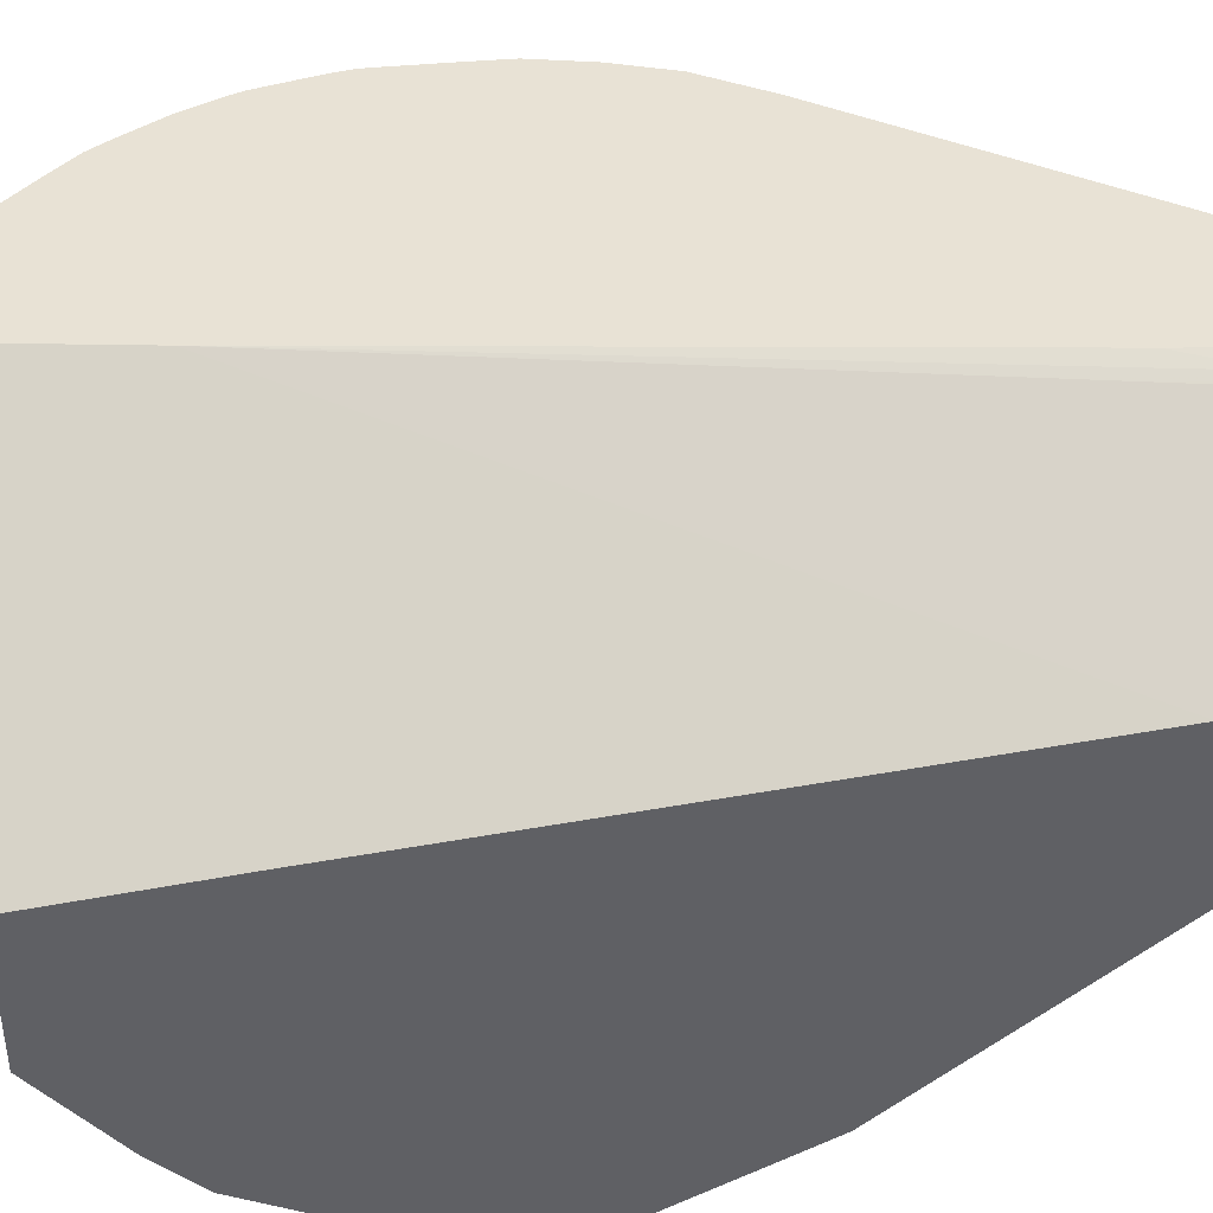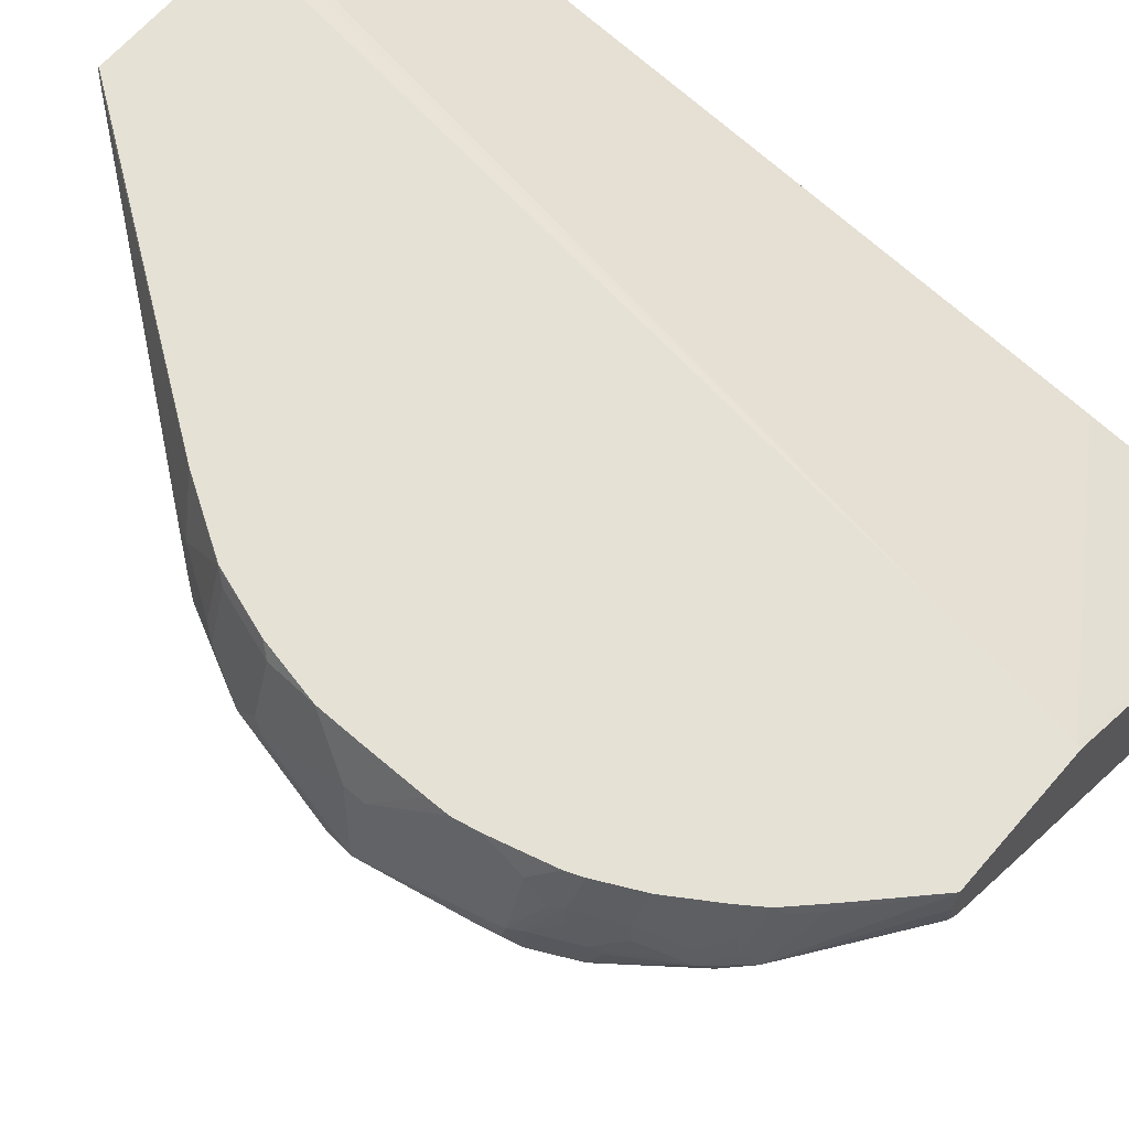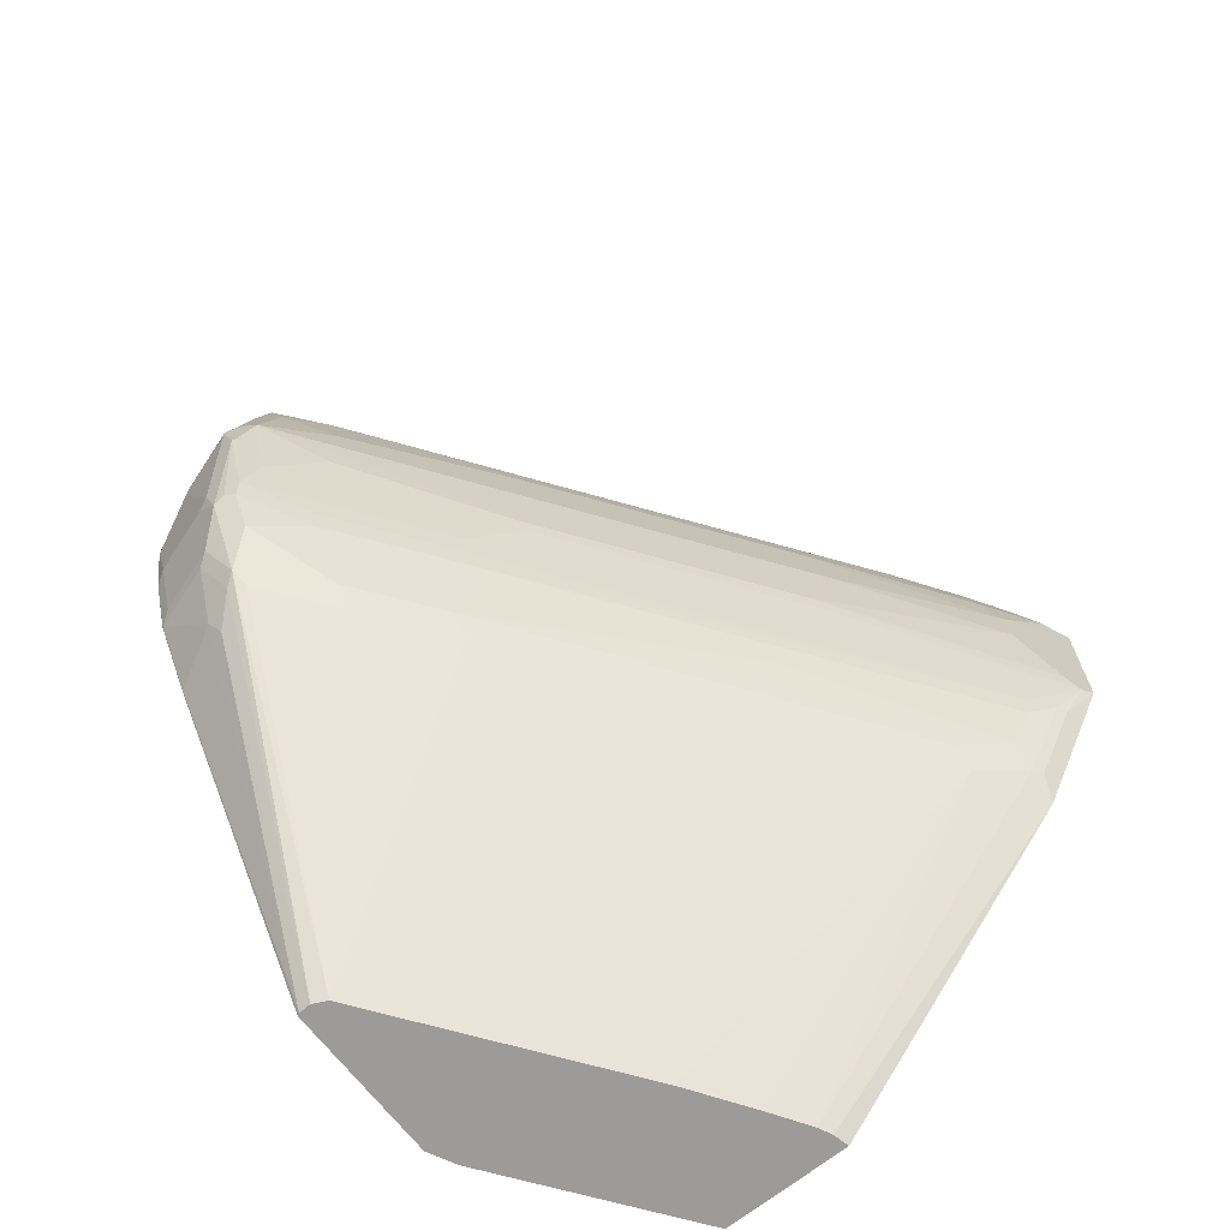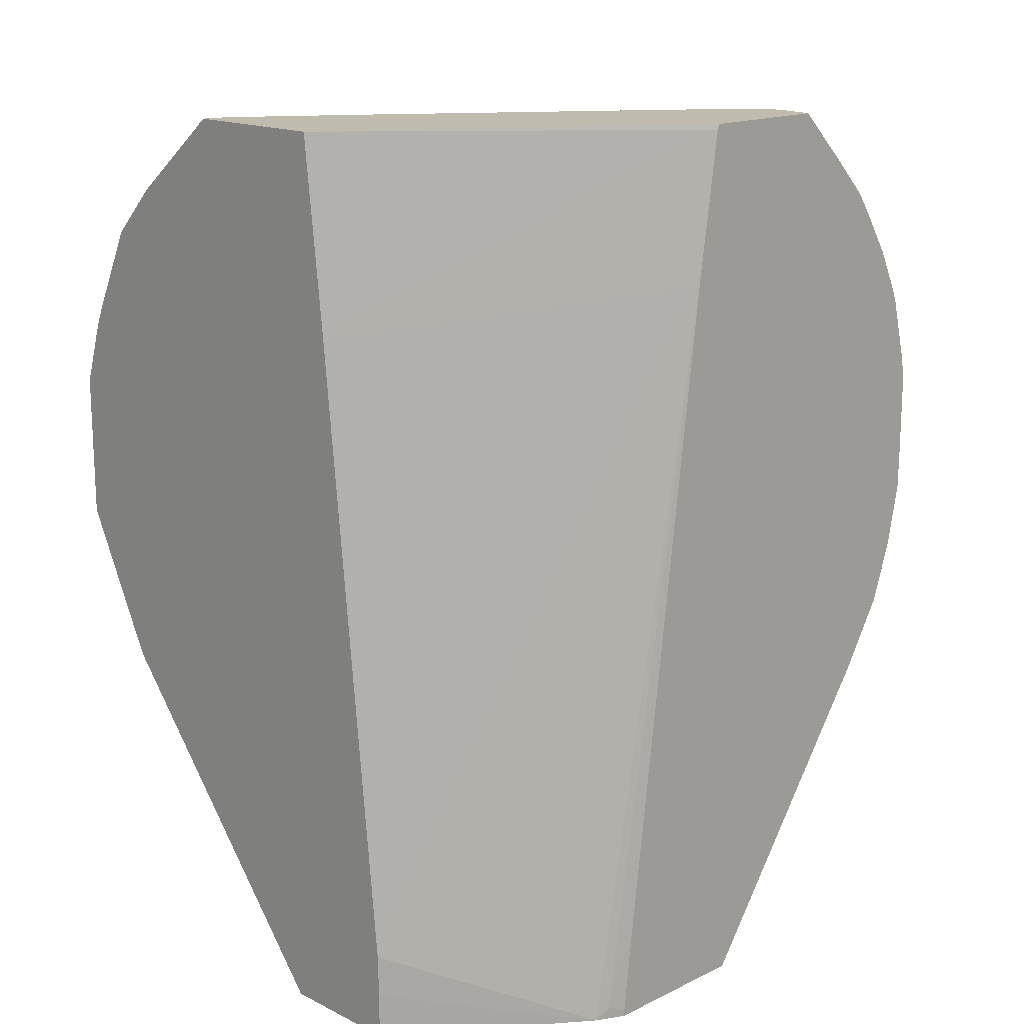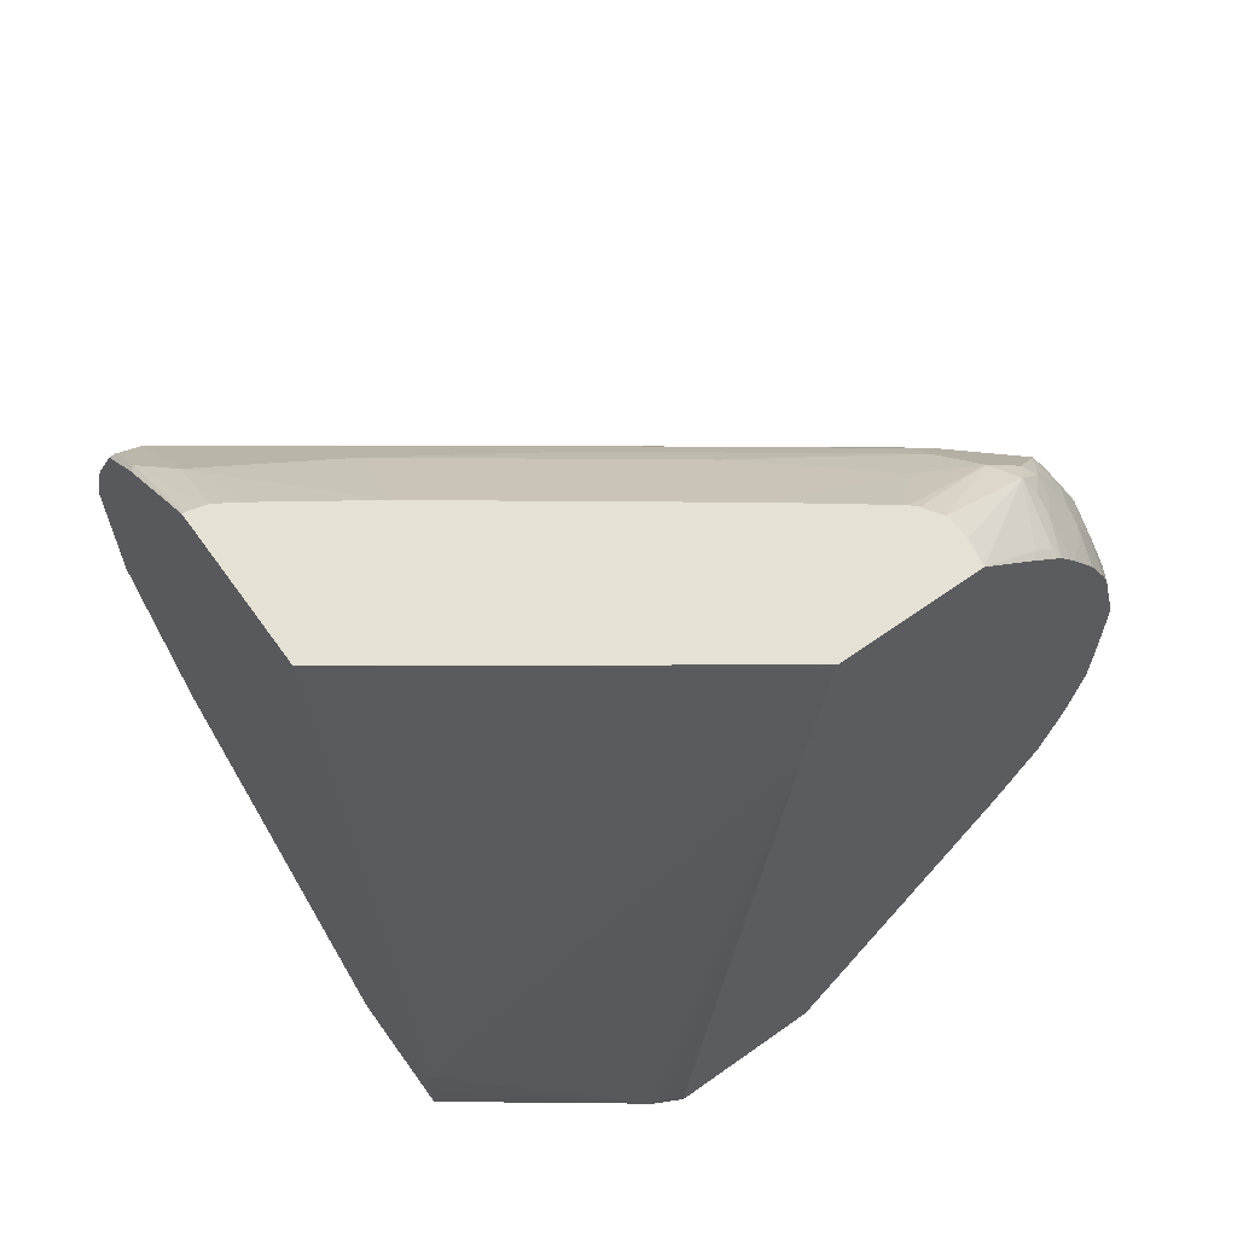
<metadata>
{"format":"obj","ext":"obj","renderer":"f3d","projection":"perspective","resolution":1024,"background":"white","views":[{"elev":40.7,"azim":-96.9,"up":"+Z"},{"elev":65.0,"azim":130.8,"up":"+Z"},{"elev":-69.8,"azim":128.3,"up":"+Y"},{"elev":16.2,"azim":-44.6,"up":"+Y"},{"elev":64.1,"azim":-35.6,"up":"+Y"}]}
</metadata>
<code>
v 0.6016 0.2005 -0.1277
v 0.5834 0.2552 -0.09118
v 0.565 0.2545 -0.03571
v 0.5834 0.2005 -0.07297
v 0.5834 0.1823 -0.07297
v 0.5834 0.1458 -0.09118
v 0.5834 0.1094 -0.1094
v 0.5971 0.1732 -0.1368
v 0.5895 0.2066 -0.152
v 0.5955 0.2126 -0.1398
v 0.5834 0.2917 -0.1277
v 0.5834 0.2917 -0.1094
v 0.5652 0.2552 -0.03649
v 0.5652 0.2362 -0.03571
v 0.5609 0.2748 -0.03571
v 0.5652 0.1823 -0.03571
v 0.5652 0.1458 -0.03649
v 0.5652 0.1094 -0.0547
v 0.5788 0.1003 -0.1003
v 0.5788 0.0821 -0.1186
v 0.5955 0.1762 -0.1398
v 0.5788 0.08892 -0.1277
v 0.5743 0.08667 -0.1368
v 0.5773 0.1033 -0.1398
v 0.5712 0.1337 -0.152
v 0.553 0.1519 -0.1702
v 0.5348 0.1701 -0.1884
v 0.4071 0.1519 -0.2796
v 0.2067 0.1519 -0.4254
v 0.06079 0.1884 -0.5348
v 0.1884 0.2066 -0.4436
v 0.06079 0.2248 -0.5348
v 0.2067 0.2613 -0.4254
v 0.4071 0.2613 -0.2796
v 0.5348 0.243 -0.1884
v 0.553 0.2613 -0.1702
v 0.5712 0.2795 -0.152
v 0.5743 0.319 -0.1368
v 0.5803 0.3069 -0.1246
v 0.5788 0.3099 -0.1071
v 0.5652 0.2917 -0.0547
v 0.5606 0.3099 -0.05243
v 0.5467 0.3281 -0.03571
v 0.5648 0.1451 -0.03571
v 0.5606 0.1003 -0.0456
v 0.5606 0.04565 -0.1003
v 0.5652 0.05472 -0.1094
v 0.5424 0.009193 -0.1186
v 0.556 0.05014 -0.1368
v 0.5195 0.06837 -0.1732
v 0.5226 0.08512 -0.1762
v 0.4315 0.1033 -0.2492
v 0.5226 0.158 -0.1945
v 0.395 0.1397 -0.2856
v 0.1945 0.1397 -0.4314
v 0.01216 0.1215 -0.5591
v 0.02432 0.1337 -0.553
v 0.00177 0.1267 -0.5643
v 0.00177 0.2544 -0.5643
v 0.02432 0.2613 -0.553
v 0.07905 0.2613 -0.5165
v 0.1155 0.2977 -0.4801
v 0.2431 0.2977 -0.3889
v 0.4253 0.2795 -0.2614
v 0.5348 0.3159 -0.1702
v 0.5743 0.319 -0.1048
v 0.556 0.3555 -0.1368
v 0.5515 0.3646 -0.1117
v 0.5606 0.3281 -0.07069
v 0.5461 0.3296 -0.03571
v 0.5535 0.09117 -0.03571
v 0.5424 0.04565 -0.0456
v 0.5538 0.03649 -0.09118
v 0.553 0.03044 -0.1094
v 0.5287 -0.002208 -0.1231
v 0.5355 4.079e-05 -0.1094
v 0.3221 -0.2782 -0.04865
v 0.316 -0.2782 -0.06081
v 0.4831 0.01369 -0.1732
v 0.4467 0.06837 -0.2279
v 0.4497 0.08512 -0.2309
v 0.04863 0.08512 -0.5226
v 0.04564 0.06837 -0.5196
v 0.02737 0.08667 -0.5378
v 0.01827 0.08892 -0.5424
v 0.00177 0.04347 -0.5228
v 0.00177 0.3116 -0.5452
v 0.02133 0.3311 -0.5317
v 0.02133 0.2765 -0.5499
v 0.02737 0.3008 -0.5378
v 0.04258 0.2795 -0.5348
v 0.076 0.2765 -0.5135
v 0.04564 0.3737 -0.5013
v 0.09726 0.3342 -0.4801
v 0.1185 0.3373 -0.4649
v 0.1337 0.3159 -0.4618
v 0.4436 0.2977 -0.2431
v 0.5195 0.3373 -0.1732
v 0.5591 0.3403 -0.08513
v 0.556 0.3373 -0.06841
v 0.556 0.3555 -0.1048
v 0.5409 0.3767 -0.08513
v 0.4831 0.3919 -0.1732
v 0.5378 0.3737 -0.1368
v 0.5135 0.4224 -0.1124
v 0.5226 0.4132 -0.1033
v 0.5412 0.3418 -0.03571
v 0.5353 0.03727 -0.03571
v 0.5355 0.03649 -0.03649
v 0.5241 -0.009111 -0.08207
v 0.4649 -0.004535 -0.1732
v 0.5165 -0.02424 -0.09118
v 0.3215 -0.2782 -0.03804
v 0.1155 -0.2782 -0.2067
v 0.3919 -0.004535 -0.2279
v 0.4102 0.01369 -0.2279
v 0.4102 0.05014 -0.2462
v 0.2097 0.05014 -0.392
v 0.04564 0.03192 -0.5013
v 0.02737 0.01369 -0.5013
v 0.01827 0.01602 -0.5059
v 0.00177 0.01803 -0.51
v 0.00177 0.3298 -0.5369
v 0.006116 0.3342 -0.5348
v 0.02737 0.3555 -0.5196
v 0.02737 0.3919 -0.5013
v 0.1368 0.4102 -0.4102
v 0.2644 0.4102 -0.319
v 0.4467 0.3737 -0.2097
v 0.4831 0.3555 -0.1915
v 0.5378 0.3737 -0.06841
v 0.4649 0.4102 -0.1732
v 0.4831 0.4466 -0.1186
v 0.4983 0.4436 -0.09724
v 0.5044 0.4314 -0.08513
v 0.5195 0.4102 -0.08663
v 0.5229 0.3782 -0.03571
v 0.535 0.03649 -0.03571
v 0.5346 0.03572 -0.03571
v 0.498 -0.024 -0.03571
v 0.4983 -0.02424 -0.03649
v 0.3204 -0.2782 -0.03571
v 0.06079 -0.2782 -0.2431
v 0.06384 -0.004535 -0.4649
v 0.1915 -0.004535 -0.3737
v 0.08205 0.01369 -0.4649
v 0.00177 -0.00407 -0.4989
v 0.02732 -0.2782 -0.2643
v 0.00177 0.007021 -0.5045
v 0.00177 0.3663 -0.5187
v 0.006116 0.4072 -0.4983
v 0.006116 0.4254 -0.4801
v 0.02737 0.4466 -0.4467
v 0.1368 0.4284 -0.392
v 0.2644 0.4284 -0.3008
v 0.5013 0.4284 -0.06841
v 0.5195 0.3919 -0.05015
v 0.4649 0.4284 -0.155
v 0.3373 0.4466 -0.2279
v 0.4284 0.4649 -0.1368
v 0.3919 0.5142 -0.1003
v 0.3973 0.5142 -0.09491
v 0.4076 0.5142 -0.07949
v 0.4801 0.4436 -0.04254
v 0.4083 0.5142 -0.07664
v 0.4083 0.5142 -0.05843
v 0.4047 0.5142 -0.0383
v 0.4042 0.5142 -0.03571
v 0.4618 0.4618 -0.04254
v 0.4835 0.4368 -0.03571
v 0.4988 0.4152 -0.03571
v 0.1839 -0.2782 -0.03571
v 0.01757 -0.2782 -0.2688
v 0.01551 -0.2782 -0.2696
v 0.00177 -0.005466 -0.4977
v 0.00177 0.4027 -0.5005
v 0.00177 0.4061 -0.4972
v 0.00177 0.421 -0.4823
v 0.00177 0.4393 -0.464
v 0.006116 0.4436 -0.4618
v 0.02737 0.4649 -0.4284
v 0.1368 0.4466 -0.3737
v 0.4929 0.4237 -0.03571
v 0.1185 0.5142 -0.3008
v 0.319 0.5142 -0.155
v 0.3711 0.5142 -0.116
v 0.4733 0.447 -0.03571
v 0.2843 0.5142 -0.03571
v 0.455 0.4652 -0.03571
v 0.1777 -0.2782 -0.03882
v 0.1839 -0.272 -0.03571
v 0.00177 -0.2782 -0.2731
v 0.00177 0.4458 -0.4575
v 0.00177 0.5142 -0.3713
v 0.003708 0.5142 -0.3719
v 0.01798 0.5142 -0.3683
v 0.02097 0.5142 -0.3673
v 0.04305 0.5142 -0.3529
v 0.00177 0.5142 -0.237
v 0.283 0.5097 -0.03571
v 0.1702 -0.2782 -0.04254
v 0.1702 -0.2674 -0.04254
v 0.1919 -0.2012 -0.03571
v 0.00177 -0.2782 -0.1633
v 0.00177 0.3463 -0.2188
v 0.2647 0.3821 -0.03571
v 0.1594 -0.2782 -0.04798
v 0.00177 -0.2378 -0.1633
v 0.00177 -0.2005 -0.1641
v 0.00177 -0.219 -0.1637
f 99 131 100
f 103 133 104
f 103 132 133
f 104 133 105
f 103 130 129
f 102 136 131
f 102 106 136
f 101 106 102
f 100 131 107
f 103 128 132
f 93 103 129
f 98 130 103
f 93 125 126
f 93 95 94
f 93 98 95
f 93 130 98
f 93 129 130
f 93 128 103
f 105 134 106
f 93 126 127
f 93 127 128
f 99 102 131
f 105 133 134
f 116 119 118
f 106 135 156
f 120 144 148
f 90 92 91
f 120 147 121
f 119 144 120
f 119 146 144
f 116 118 117
f 116 146 119
f 116 145 146
f 115 145 116
f 114 145 115
f 106 134 135
f 114 144 145
f 113 141 142
f 110 113 112
f 110 141 113
f 109 141 110
f 109 140 141
f 109 139 140
f 109 138 139
f 108 138 109
f 107 131 137
f 106 156 136
f 114 143 144
f 88 90 89
f 75 111 79
f 88 125 93
f 77 204 192
f 77 207 204
f 77 201 207
f 77 190 201
f 77 172 190
f 77 142 172
f 77 113 142
f 76 112 77
f 76 110 112
f 75 78 111
f 77 192 174
f 120 148 147
f 73 109 110
f 72 109 73
f 71 109 72
f 71 108 109
f 70 100 107
f 69 100 70
f 68 106 101
f 67 98 103
f 67 106 68
f 67 105 106
f 73 110 76
f 77 174 173
f 77 173 148
f 77 148 143
f 88 124 125
f 87 124 88
f 87 123 124
f 85 122 86
f 85 121 122
f 85 120 121
f 84 120 85
f 84 119 120
f 83 119 84
f 83 118 119
f 80 116 117
f 80 82 81
f 80 83 82
f 80 118 83
f 80 117 118
f 79 116 80
f 79 115 116
f 79 111 115
f 78 115 111
f 78 114 115
f 77 112 113
f 77 114 78
f 77 143 114
f 88 93 90
f 121 147 149
f 151 176 177
f 123 150 124
f 168 189 169
f 164 189 187
f 164 169 189
f 161 163 162
f 161 165 163
f 161 166 165
f 161 167 166
f 161 168 167
f 161 188 168
f 161 199 188
f 172 191 190
f 161 194 199
f 161 196 195
f 161 197 196
f 161 198 197
f 161 184 198
f 161 185 184
f 161 186 185
f 160 186 161
f 160 185 186
f 159 182 184
f 159 185 160
f 161 195 194
f 159 184 185
f 174 192 175
f 180 193 194
f 67 104 105
f 207 210 208
f 207 209 210
f 206 209 207
f 205 209 206
f 204 207 208
f 202 206 207
f 202 203 206
f 201 202 207
f 200 205 206
f 179 193 180
f 199 205 200
f 190 202 201
f 190 191 202
f 188 199 200
f 181 184 182
f 181 198 184
f 181 197 198
f 181 196 197
f 180 196 181
f 180 195 196
f 180 194 195
f 191 203 202
f 156 171 157
f 156 183 171
f 156 170 183
f 134 164 135
f 133 158 159
f 133 163 134
f 133 162 163
f 133 161 162
f 133 160 161
f 133 159 160
f 132 158 133
f 132 155 158
f 131 157 137
f 134 163 165
f 131 156 157
f 128 155 132
f 127 155 128
f 127 154 155
f 126 154 127
f 126 153 154
f 126 152 153
f 126 151 152
f 124 126 125
f 124 151 126
f 124 150 151
f 131 136 156
f 134 165 166
f 134 166 167
f 134 167 168
f 155 159 158
f 155 182 159
f 154 182 155
f 153 182 154
f 153 181 182
f 152 181 153
f 152 180 181
f 152 179 180
f 151 179 152
f 151 178 179
f 151 177 178
f 150 176 151
f 147 174 175
f 147 173 174
f 147 148 173
f 144 146 145
f 143 148 144
f 140 142 141
f 137 157 171
f 135 170 156
f 135 164 170
f 134 169 164
f 134 168 169
f 121 149 122
f 67 103 104
f 164 187 170
f 66 101 102
f 11 39 12
f 11 38 39
f 10 38 11
f 9 38 10
f 9 37 38
f 9 36 37
f 9 35 36
f 9 34 35
f 9 33 34
f 9 32 33
f 12 39 40
f 9 31 32
f 9 28 29
f 9 27 28
f 9 26 27
f 9 25 26
f 9 24 25
f 9 21 24
f 8 24 21
f 8 23 24
f 8 22 23
f 8 20 22
f 9 30 31
f 8 21 9
f 12 40 42
f 13 41 15
f 26 28 53
f 24 26 25
f 24 28 26
f 24 52 28
f 24 81 52
f 24 51 81
f 24 50 51
f 23 48 49
f 23 50 24
f 23 49 50
f 12 42 41
f 20 23 22
f 20 47 48
f 20 46 47
f 19 46 20
f 19 72 46
f 19 45 72
f 17 45 18
f 17 44 45
f 16 44 17
f 15 42 43
f 15 41 42
f 20 48 23
f 7 20 8
f 7 19 20
f 7 45 19
f 3 171 183
f 3 137 171
f 3 107 137
f 3 70 107
f 3 43 70
f 3 15 43
f 3 13 15
f 3 14 4
f 2 41 13
f 2 12 41
f 3 183 170
f 2 13 3
f 1 11 12
f 1 10 11
f 1 9 10
f 1 8 9
f 1 7 8
f 1 6 7
f 1 5 6
f 1 4 5
f 1 3 4
f 1 2 3
f 1 12 2
f 3 170 187
f 3 187 189
f 3 189 168
f 7 18 45
f 6 18 7
f 6 17 18
f 5 17 6
f 5 16 17
f 4 16 5
f 4 14 16
f 3 16 14
f 3 44 16
f 3 71 44
f 3 108 71
f 3 138 108
f 3 139 138
f 3 140 139
f 3 142 140
f 3 172 142
f 3 191 172
f 3 203 191
f 3 206 203
f 3 200 206
f 3 188 200
f 3 168 188
f 66 102 99
f 26 53 27
f 27 53 28
f 9 29 30
f 28 54 55
f 58 176 150
f 58 177 176
f 58 178 177
f 58 179 178
f 58 193 179
f 58 194 193
f 58 199 194
f 58 205 199
f 58 209 205
f 58 210 209
f 58 150 123
f 58 208 210
f 58 192 204
f 58 175 192
f 58 147 175
f 58 149 147
f 58 122 149
f 58 86 122
f 58 85 86
f 56 85 58
f 56 84 85
f 56 83 84
f 58 204 208
f 58 123 87
f 58 87 59
f 59 87 88
f 66 68 101
f 66 100 69
f 66 99 100
f 65 98 67
f 65 95 98
f 65 96 95
f 64 97 65
f 63 65 97
f 63 96 65
f 63 97 64
f 28 52 54
f 62 95 96
f 62 94 95
f 62 93 94
f 62 90 93
f 62 92 90
f 61 92 62
f 60 92 61
f 60 91 92
f 60 90 91
f 60 89 90
f 59 89 60
f 59 88 89
f 56 82 83
f 52 55 54
f 62 96 63
f 52 82 56
f 38 66 39
f 37 65 38
f 37 64 65
f 34 36 35
f 34 37 36
f 34 64 37
f 33 64 34
f 33 63 64
f 33 62 63
f 33 61 62
f 38 65 67
f 32 61 33
f 32 59 60
f 30 59 32
f 30 58 59
f 30 56 58
f 30 32 31
f 29 57 30
f 29 56 57
f 29 55 56
f 28 55 29
f 52 56 55
f 32 60 61
f 38 67 68
f 30 57 56
f 39 66 40
f 52 81 82
f 38 68 66
f 51 80 81
f 50 79 80
f 49 79 50
f 49 75 79
f 48 78 75
f 48 77 78
f 48 76 77
f 48 73 76
f 48 75 49
f 50 80 51
f 43 69 70
f 47 74 48
f 42 69 43
f 40 66 69
f 44 71 45
f 45 71 72
f 40 69 42
f 46 72 73
f 46 73 48
f 46 48 74
f 46 74 47

</code>
